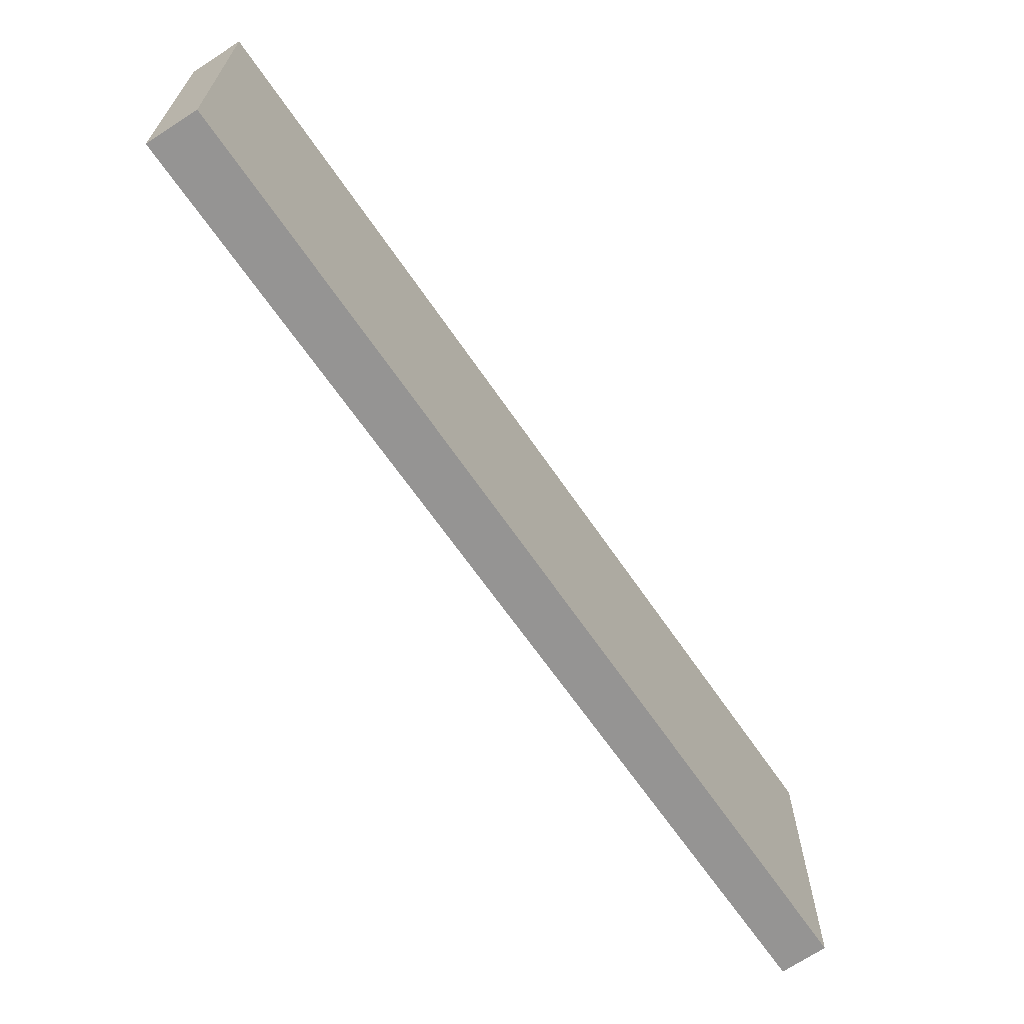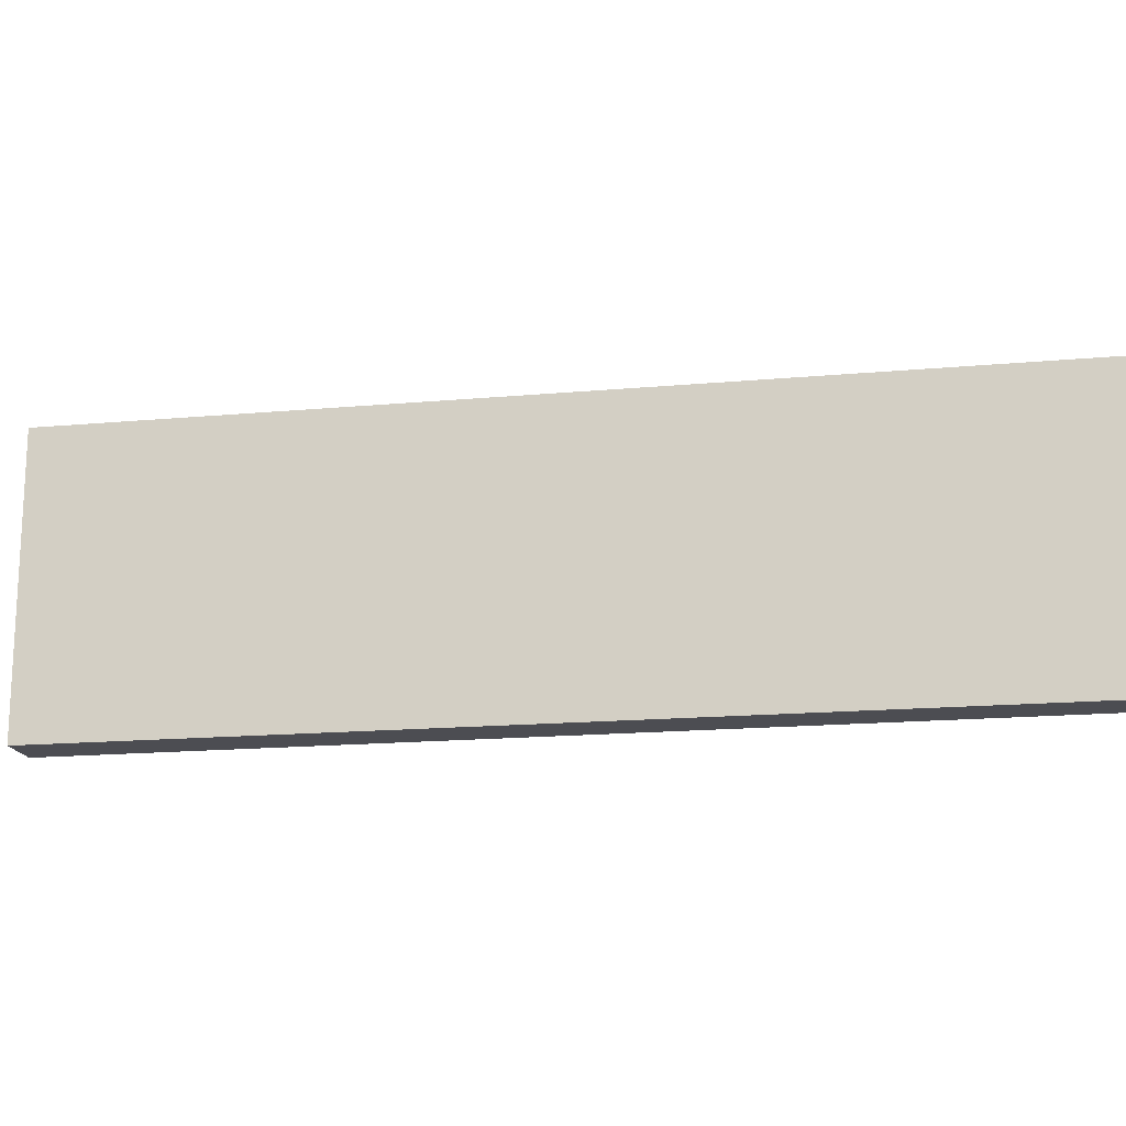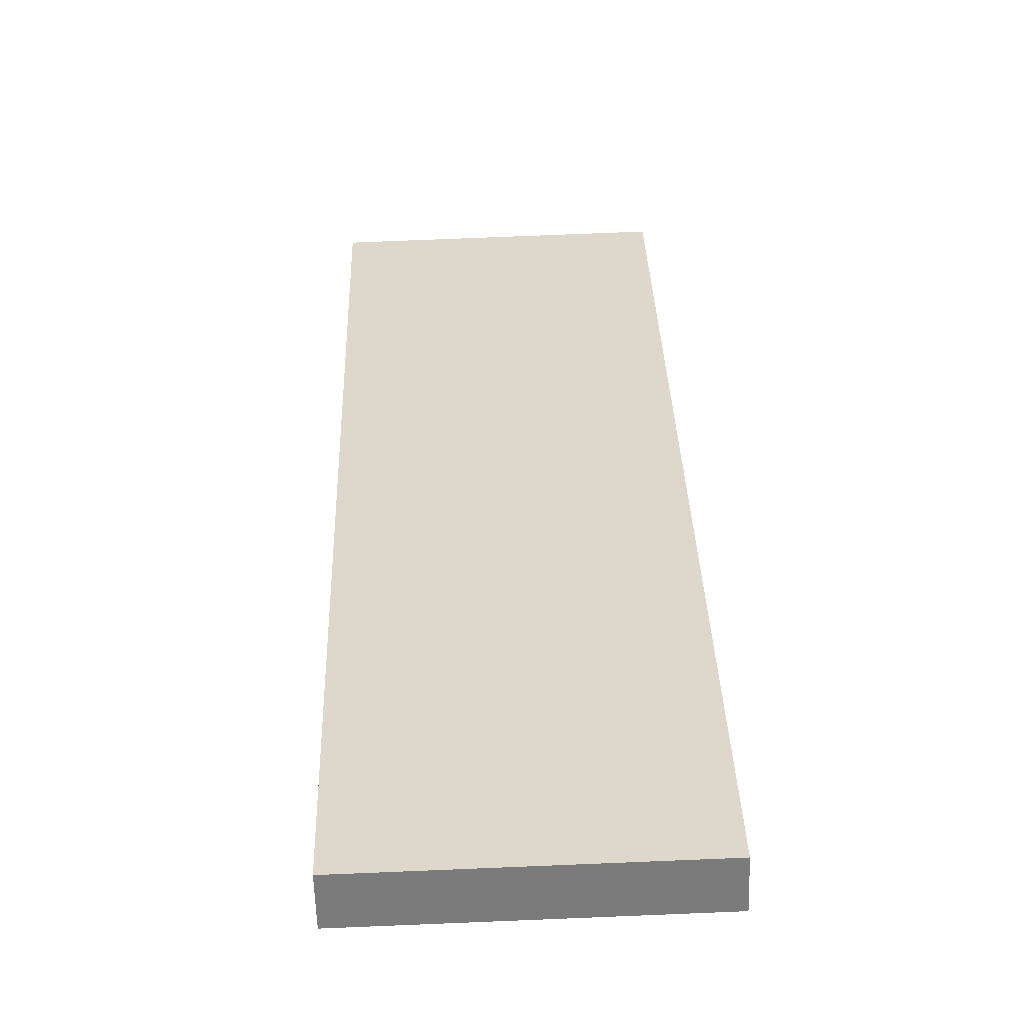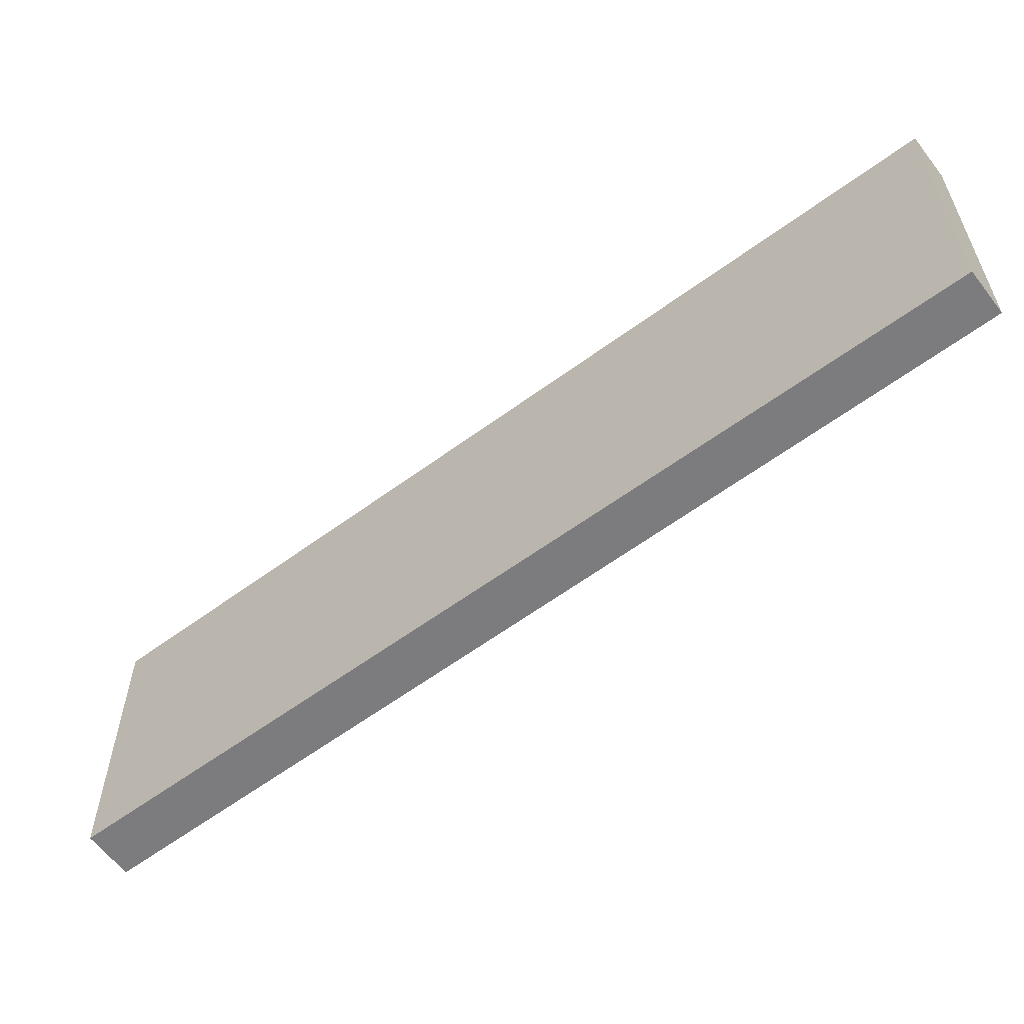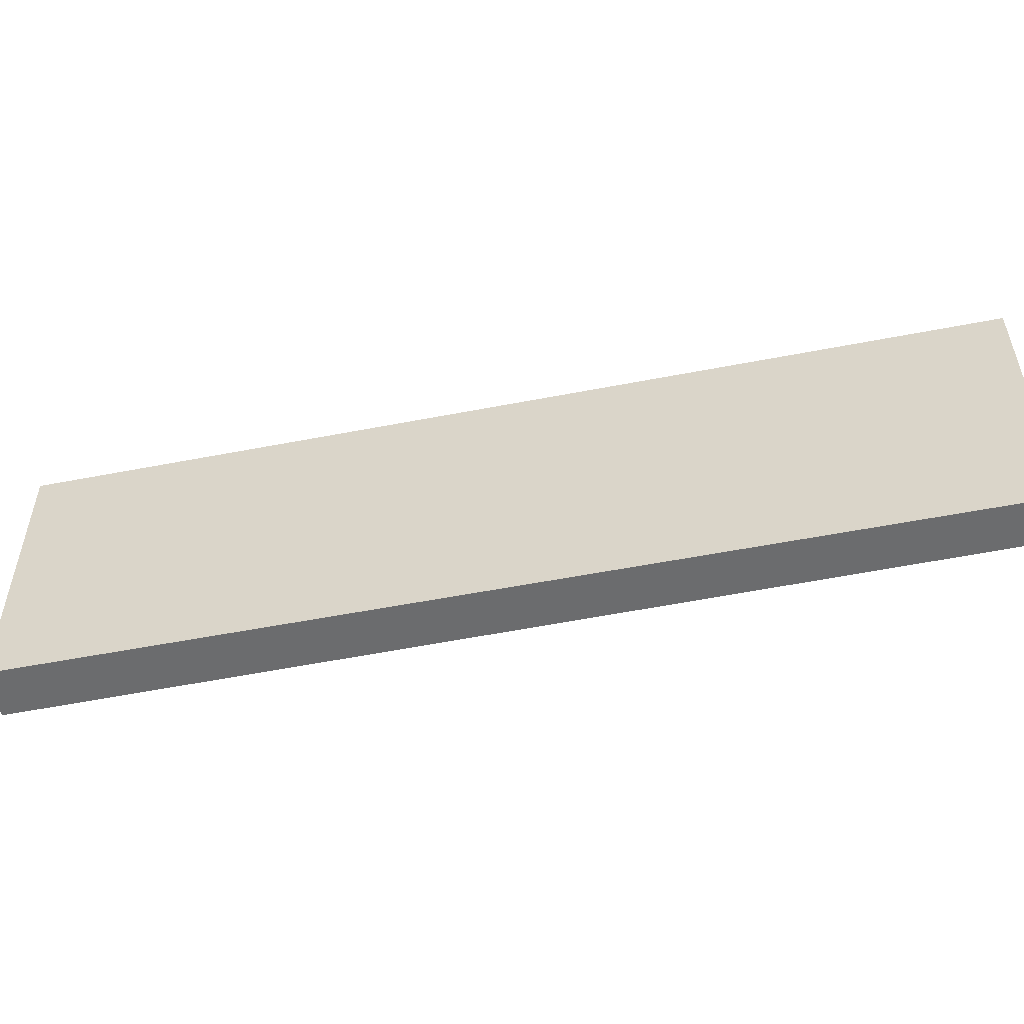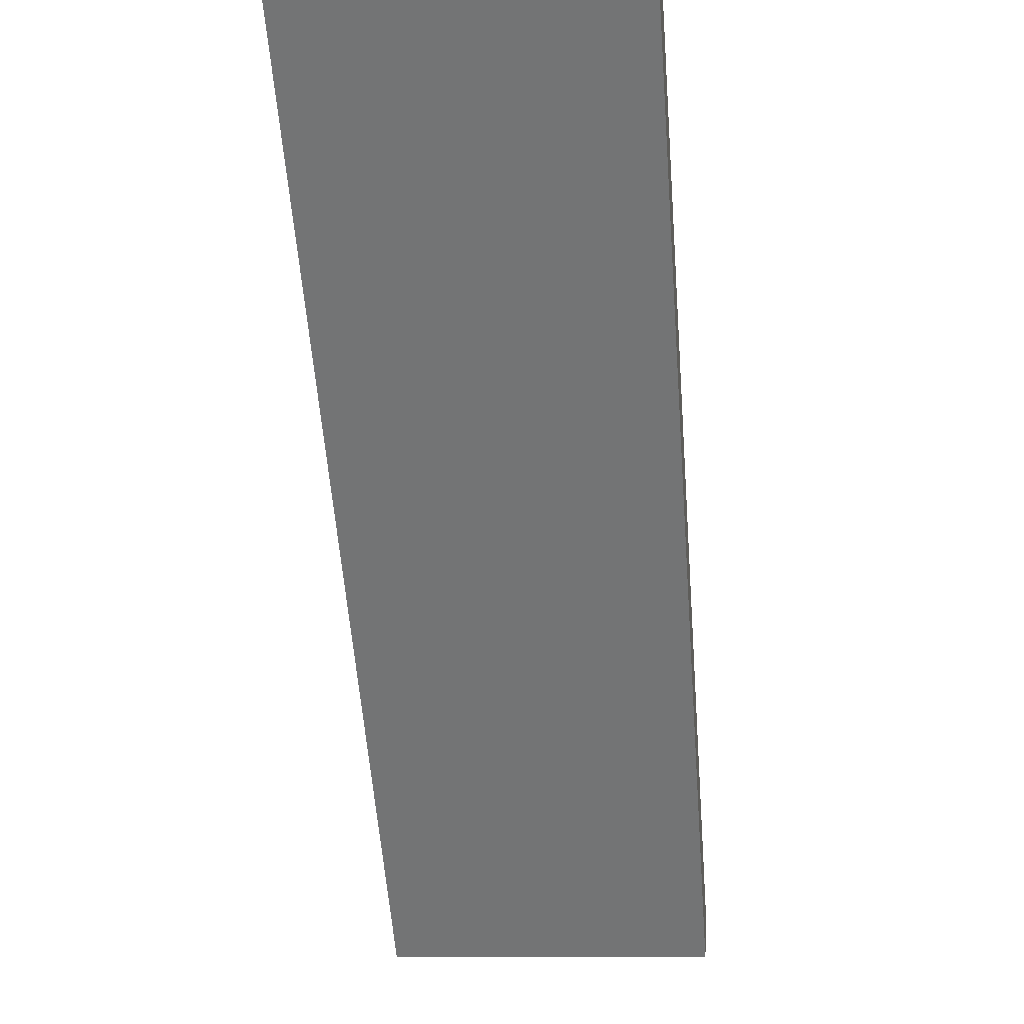
<metadata>
{"format":"obj","ext":"obj","renderer":"f3d","projection":"perspective","resolution":1024,"background":"white","views":[{"elev":-67.2,"azim":170.1,"up":"+Y"},{"elev":-16.4,"azim":-123.8,"up":"+Y"},{"elev":77.1,"azim":-92.3,"up":"+Z"},{"elev":-58.9,"azim":-97.1,"up":"+Y"},{"elev":-53.6,"azim":-122.6,"up":"+Y"},{"elev":-11.2,"azim":-83.6,"up":"+Z"}]}
</metadata>
<code>
v  12.55 5.379 -12.81
v  0.615 5.379 0.606
v  13.25 5.379 -12.16
v  0 5.379 3.294e-16
v  13.25 7.448e-16 -12.16
v  12.55 7.844e-16 -12.81
v  0 0 0
v  0.615 -3.711e-17 0.606
g defaultobject
f 1 2 3
f 2 1 4
f 5 1 3
f 1 5 6
f 6 4 1
f 4 6 7
f 7 2 4
f 2 7 8
f 8 3 2
f 3 8 5
f 8 6 5
f 6 8 7

</code>
